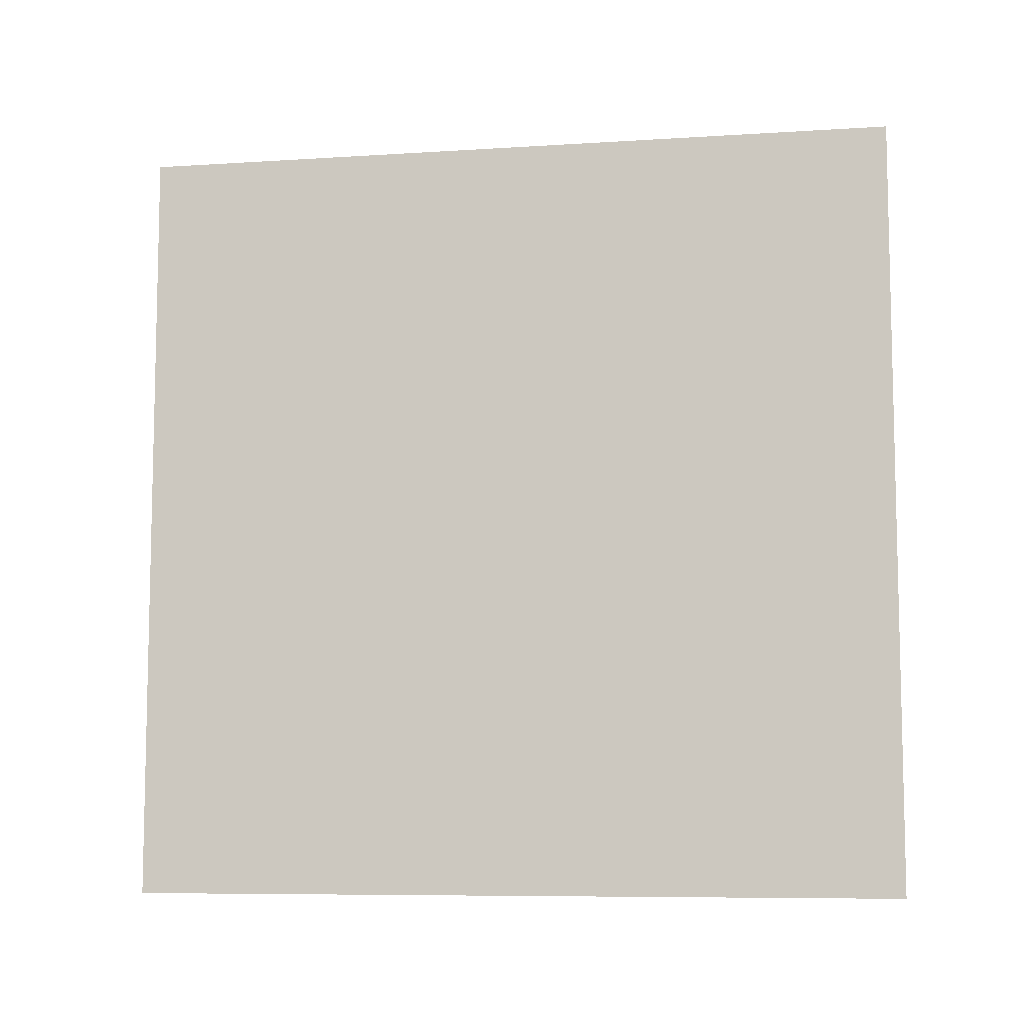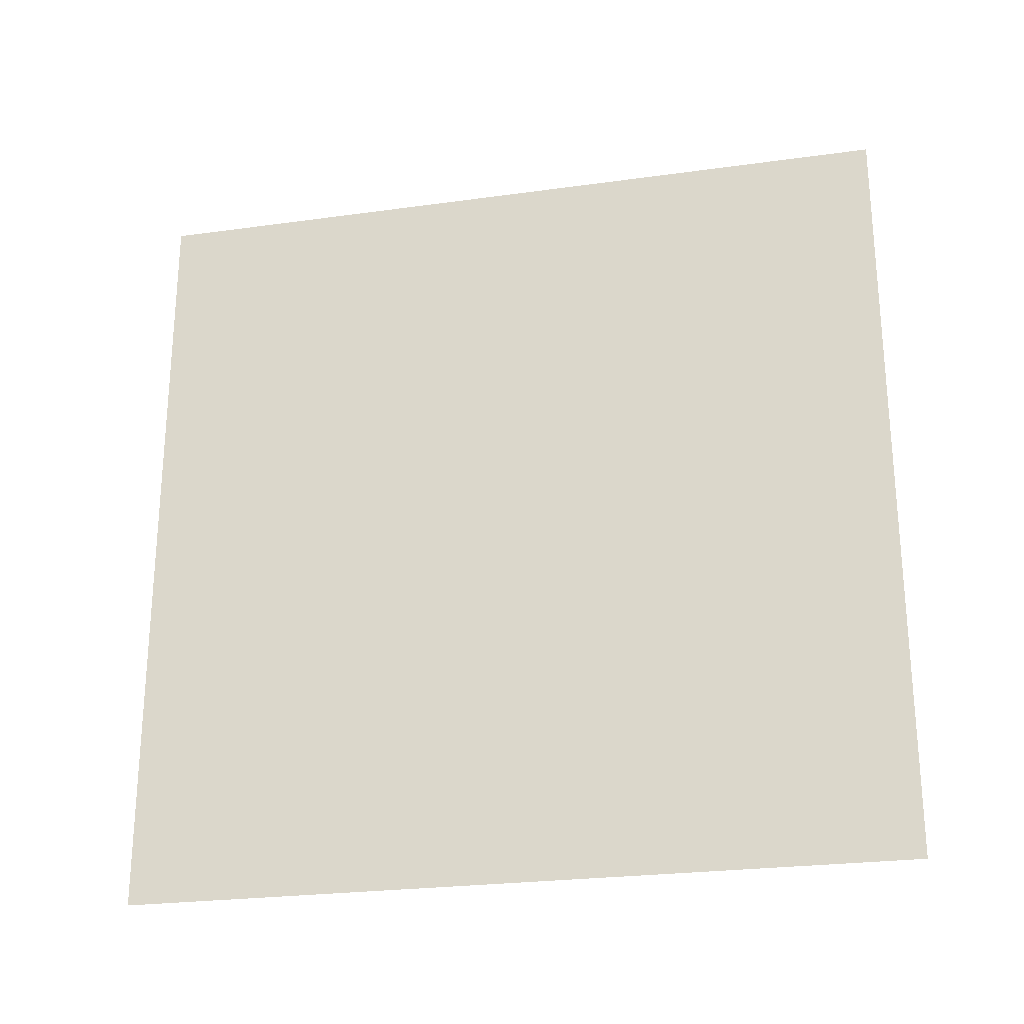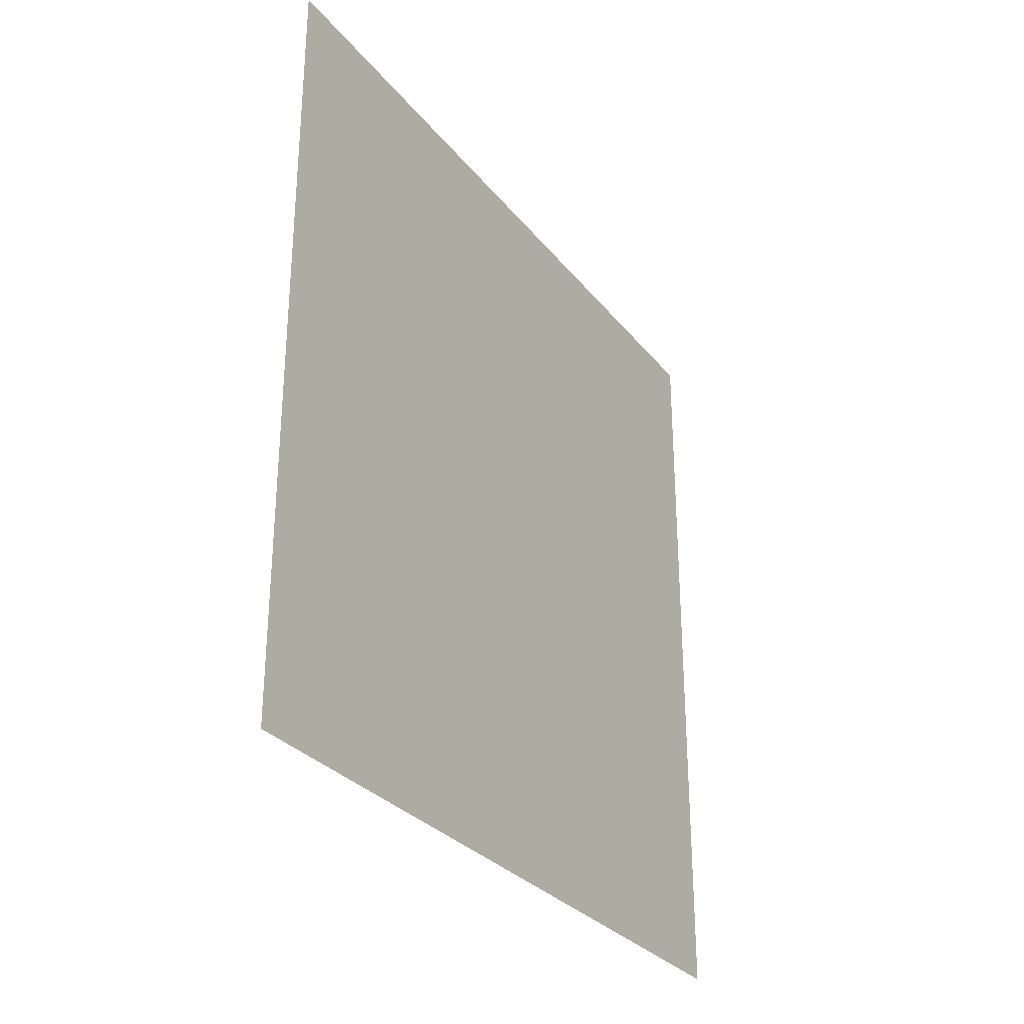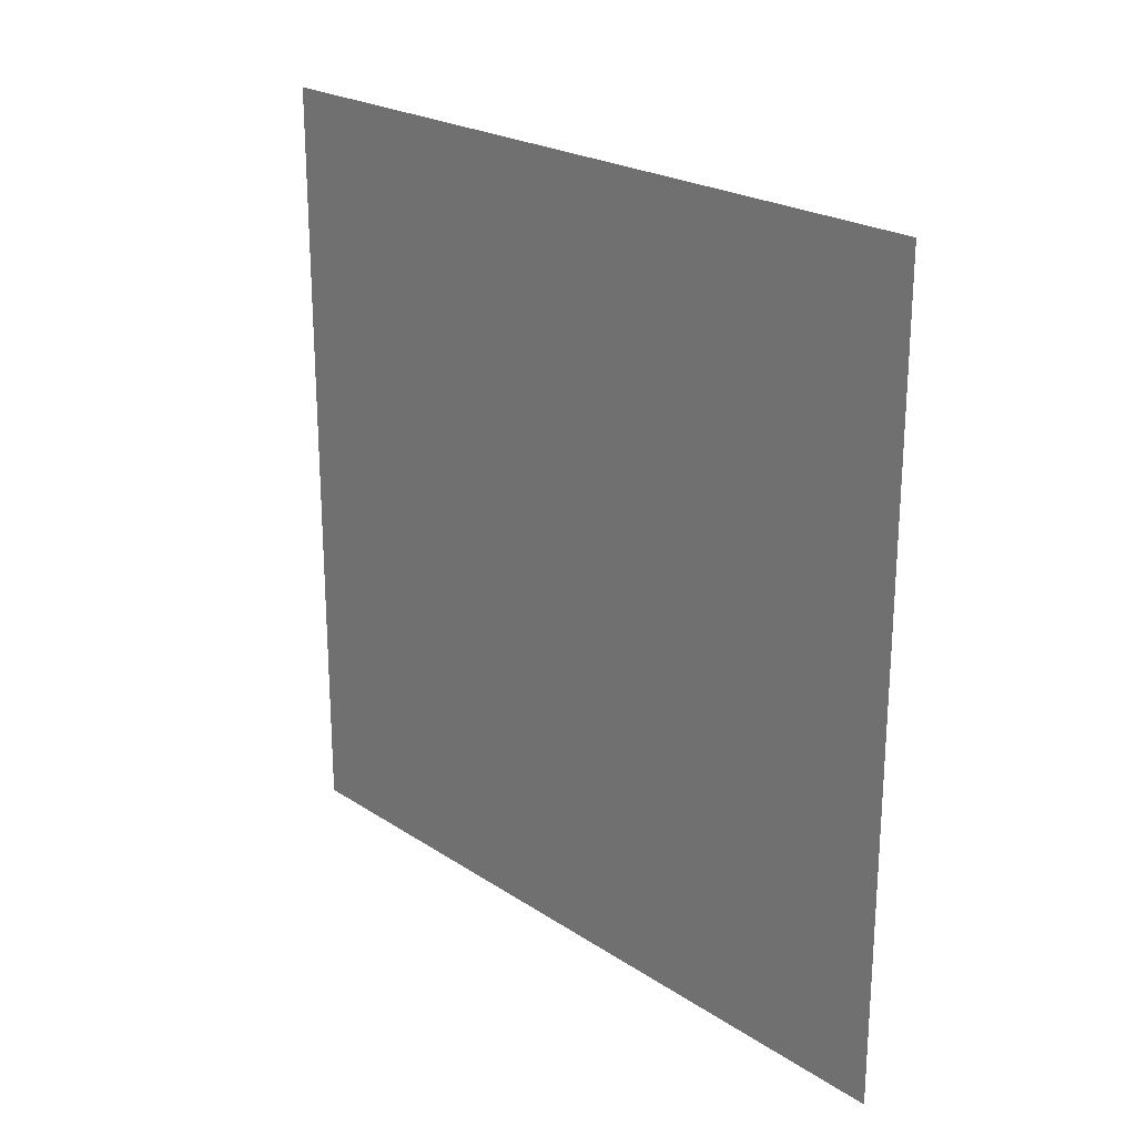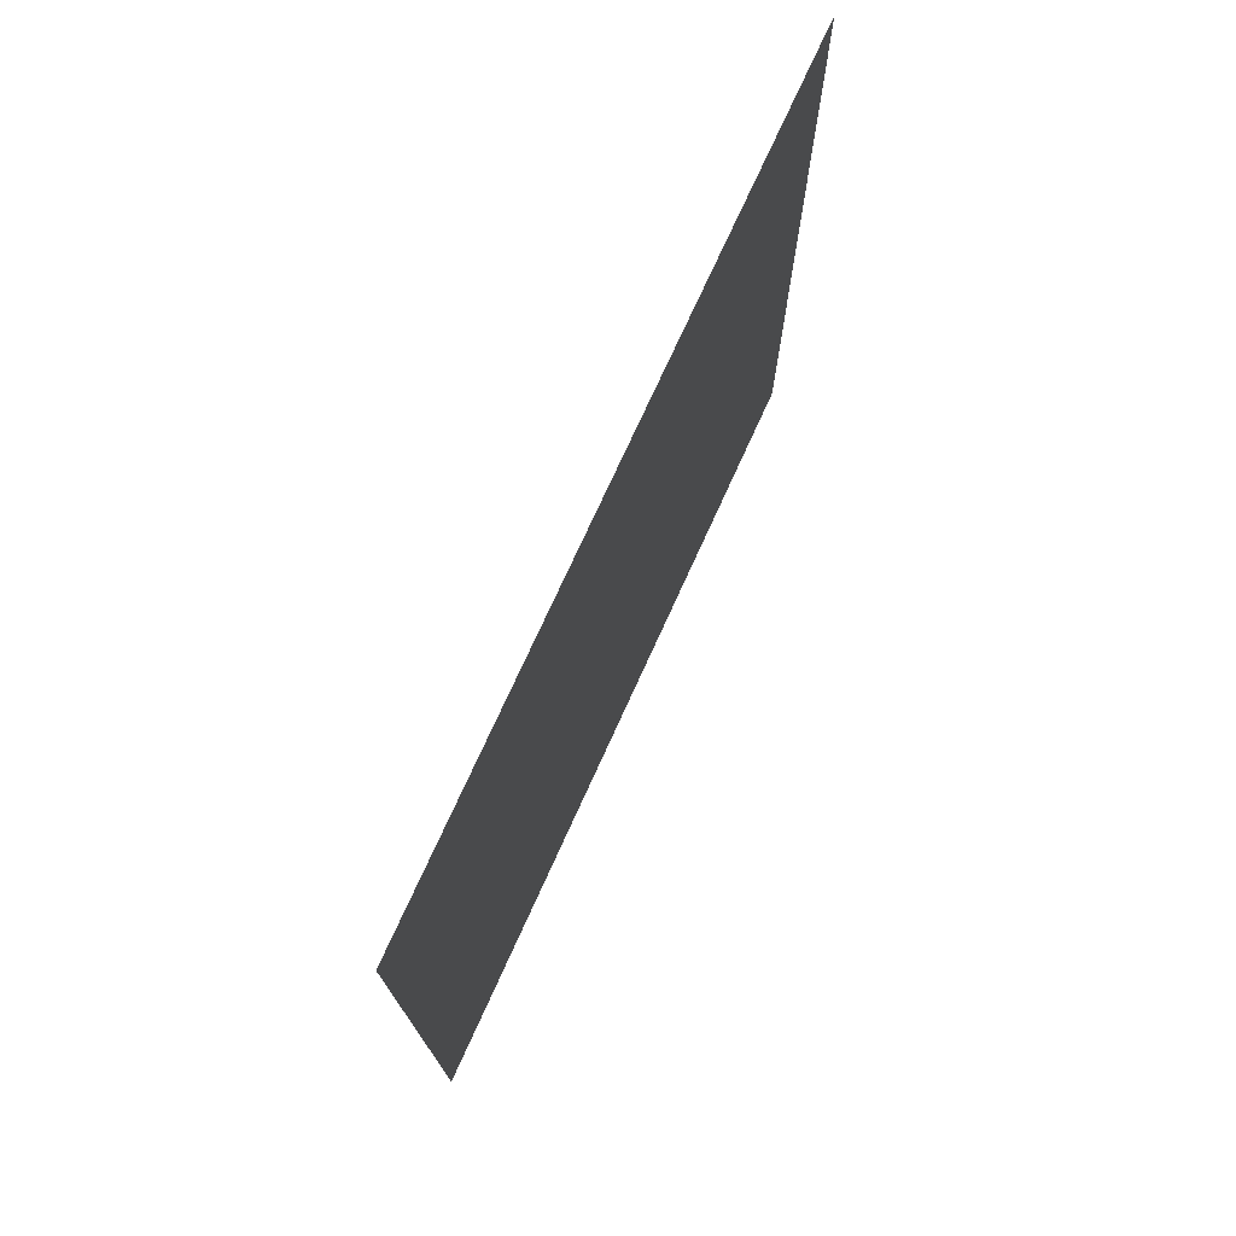
<metadata>
{"format":"obj","ext":"obj","renderer":"f3d","projection":"perspective","resolution":1024,"background":"white","views":[{"elev":-8.1,"azim":100.1,"up":"+Z"},{"elev":-25.0,"azim":-77.3,"up":"+Y"},{"elev":-29.7,"azim":30.9,"up":"+Y"},{"elev":22.8,"azim":-41.9,"up":"+Z"},{"elev":74.1,"azim":24.4,"up":"+Z"}]}
</metadata>
<code>
o MANDALA_SQUARE_Plane.018
v -0 0.25 0.25
v 0 -0.25 0.25
v -0 0.25 -0.25
v 0 -0.25 -0.25
v -0 0.25 0.25
v 0 -0.25 0.25
v -0 0.25 -0.25
v 0 -0.25 -0.25
f 1 2 4 3
f 5 7 8 6

</code>
